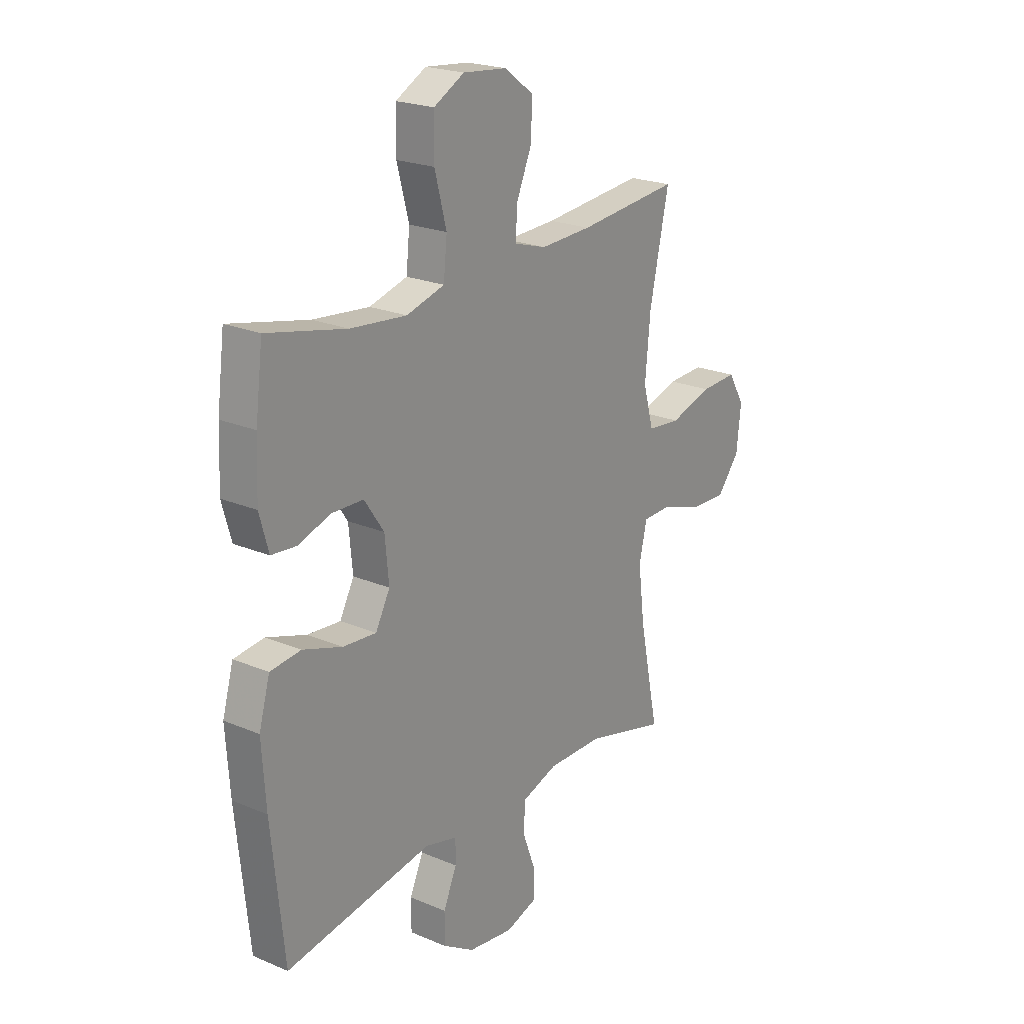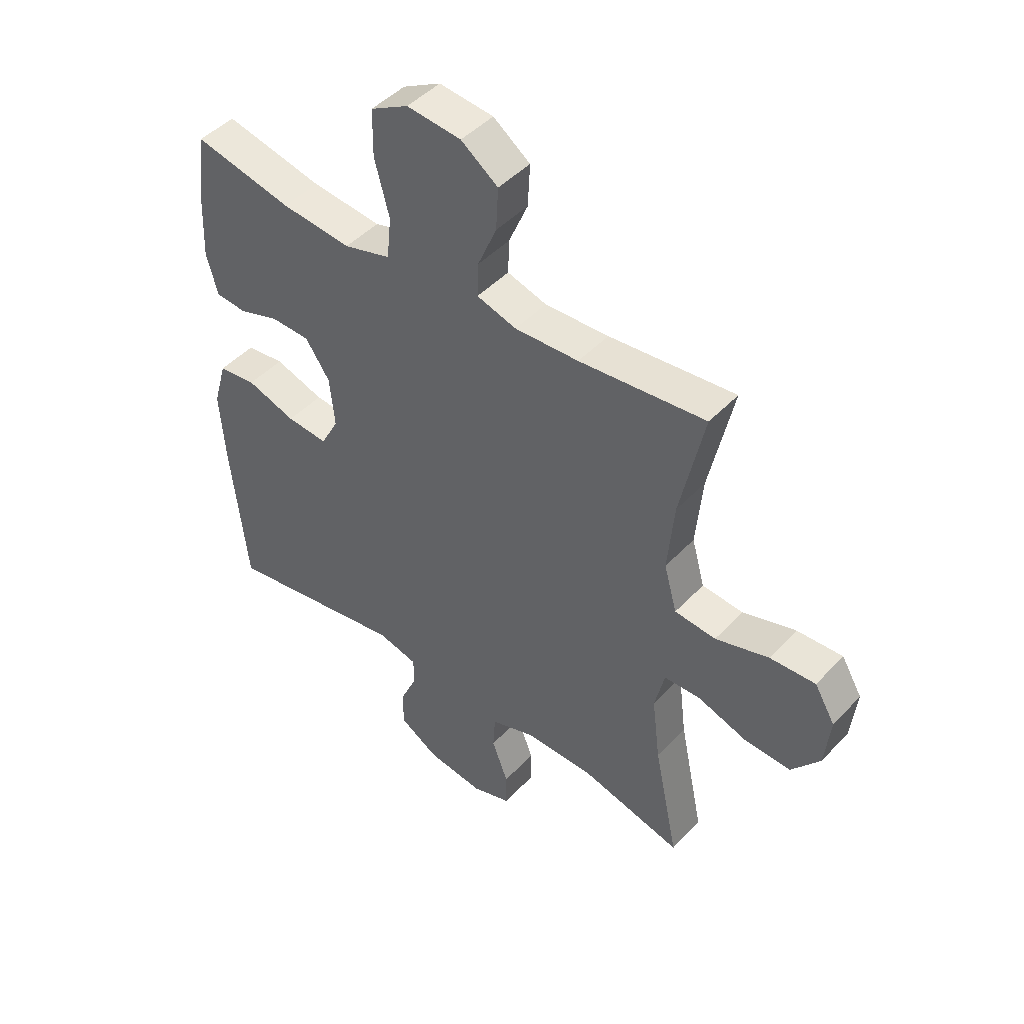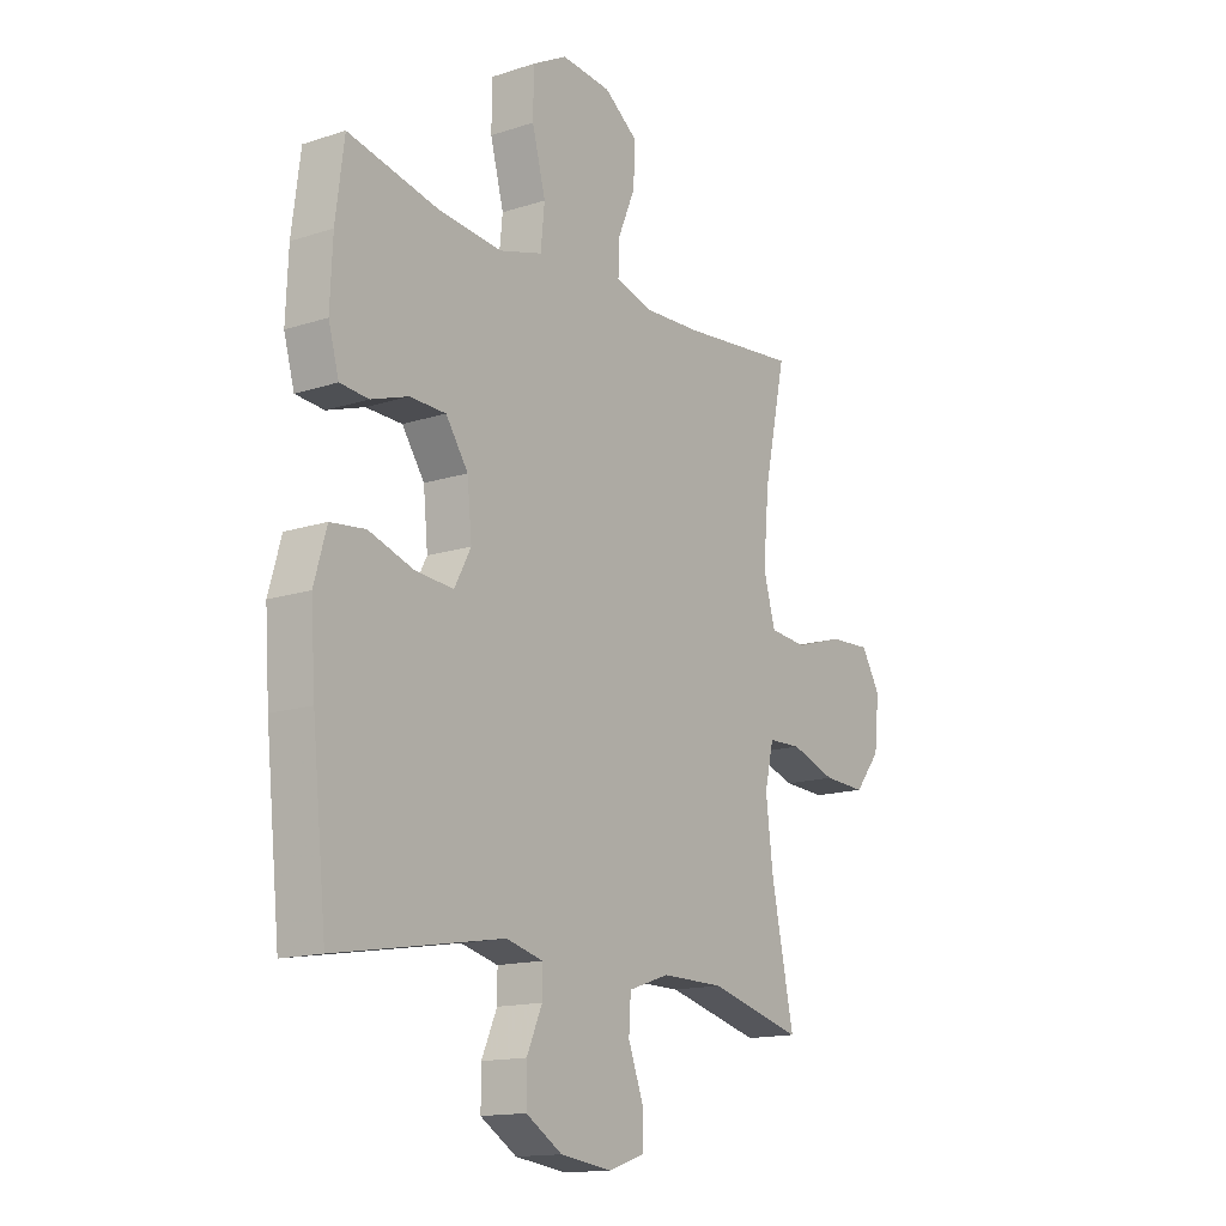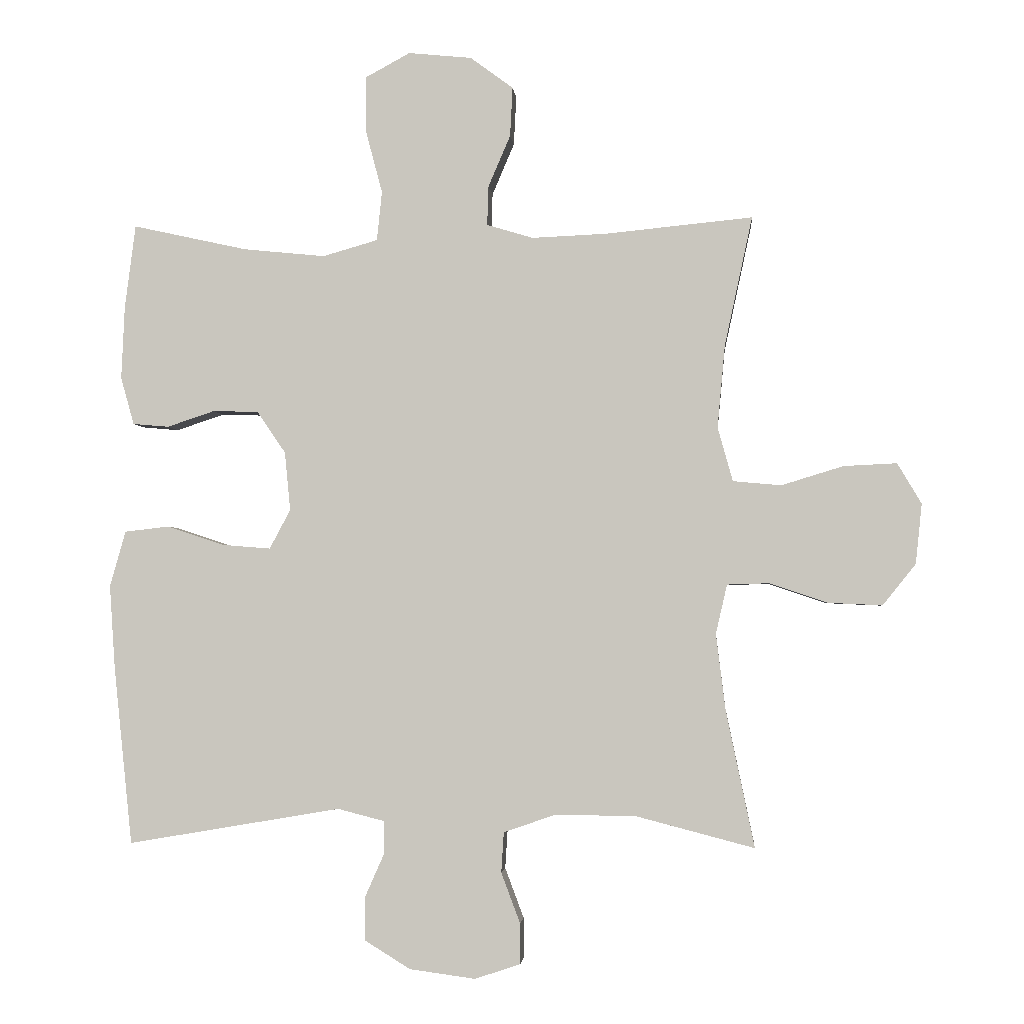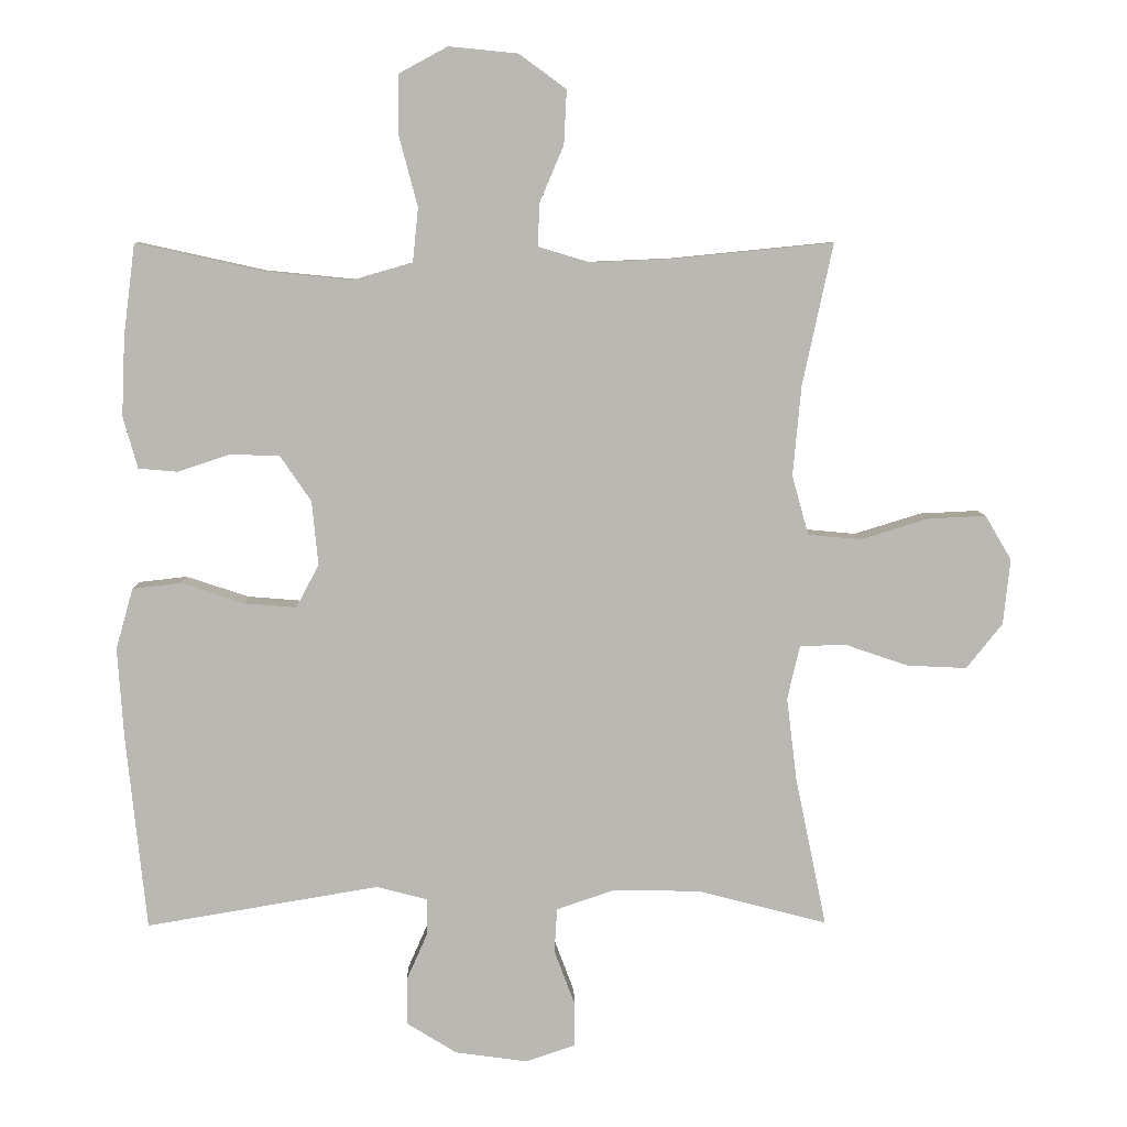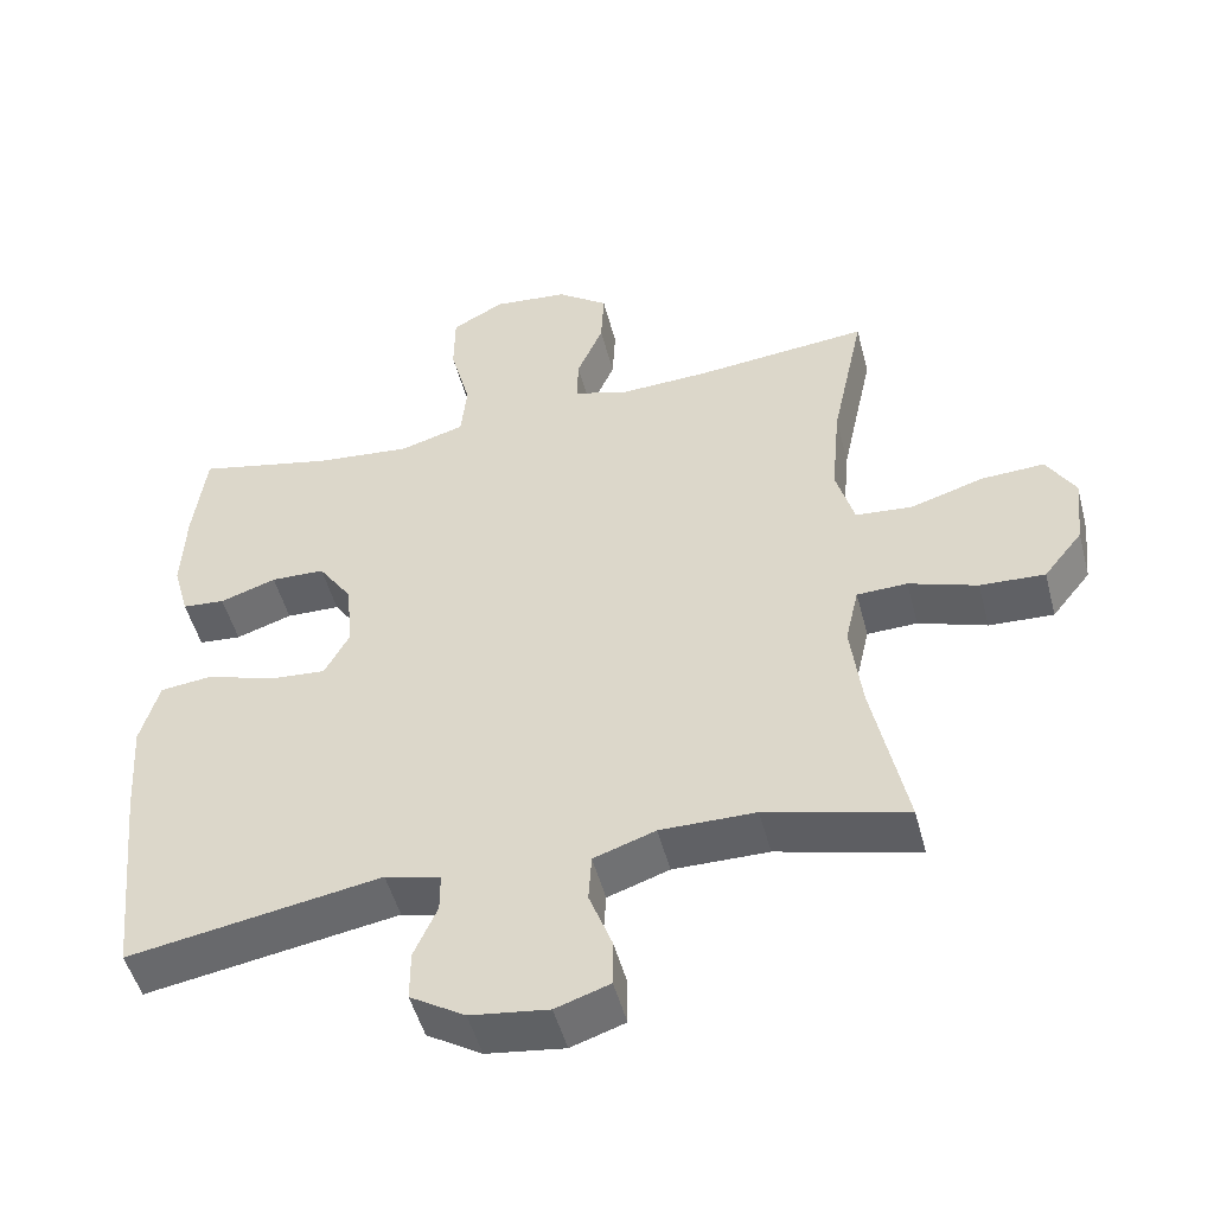
<metadata>
{"format":"obj","ext":"obj","renderer":"f3d","projection":"perspective","resolution":1024,"background":"white","views":[{"elev":22.1,"azim":-53.6,"up":"+Z"},{"elev":46.0,"azim":40.1,"up":"+Z"},{"elev":-14.8,"azim":-54.9,"up":"+Z"},{"elev":-2.6,"azim":5.0,"up":"+Z"},{"elev":7.4,"azim":-0.9,"up":"+Z"},{"elev":-49.8,"azim":14.6,"up":"+Z"}]}
</metadata>
<code>
v 0.5 0.07 -0.5
v 0.312 0.07 -0.451
v 0.185 0.07 -0.45
v 0.103 0.07 -0.478
v 0.099 0.07 -0.542
v 0.129 0.07 -0.622
v 0.129 0.07 -0.686
v 0.057 0.07 -0.71
v -0.047 0.07 -0.696
v -0.12 0.07 -0.651
v -0.12 0.07 -0.584
v -0.089 0.07 -0.514
v -0.089 0.07 -0.462
v -0.163 0.07 -0.443
v -0.5 0.07 -0.5
v -0.529 0.07 -0.22
v -0.538 0.07 -0.086
v -0.513 0.07 0.002
v -0.443 0.07 0.01
v -0.352 0.07 -0.02
v -0.276 0.07 -0.026
v -0.243 0.07 0.036
v -0.252 0.07 0.129
v -0.297 0.07 0.195
v -0.369 0.07 0.197
v -0.444 0.07 0.172
v -0.501 0.07 0.177
v -0.522 0.07 0.252
v -0.517 0.07 0.367
v -0.5 0.07 0.5
v -0.319 0.07 0.46
v -0.19 0.07 0.447
v -0.103 0.07 0.472
v -0.095 0.07 0.55
v -0.122 0.07 0.652
v -0.121 0.07 0.738
v -0.051 0.07 0.776
v 0.049 0.07 0.766
v 0.117 0.07 0.716
v 0.113 0.07 0.638
v 0.078 0.07 0.556
v 0.076 0.07 0.494
v 0.149 0.07 0.472
v 0.267 0.07 0.477
v 0.5 0.07 0.5
v 0.456 0.07 0.295
v 0.444 0.07 0.165
v 0.468 0.07 0.079
v 0.544 0.07 0.072
v 0.642 0.07 0.102
v 0.726 0.07 0.106
v 0.764 0.07 0.042
v 0.754 0.07 -0.053
v 0.702 0.07 -0.118
v 0.616 0.07 -0.114
v 0.525 0.07 -0.083
v 0.458 0.07 -0.085
v 0.44 0.07 -0.163
v 0.455 0.07 -0.284
v 0.5 0 -0.5
v 0.312 0 -0.451
v 0.185 0 -0.45
v 0.103 0 -0.478
v 0.099 0 -0.542
v 0.129 0 -0.622
v 0.129 0 -0.686
v 0.057 0 -0.71
v -0.047 0 -0.696
v -0.12 0 -0.651
v -0.12 0 -0.584
v -0.089 0 -0.514
v -0.089 0 -0.462
v -0.163 0 -0.443
v -0.5 0 -0.5
v -0.529 0 -0.22
v -0.538 0 -0.086
v -0.513 0 0.002
v -0.443 0 0.01
v -0.352 0 -0.02
v -0.276 0 -0.026
v -0.243 0 0.036
v -0.252 0 0.129
v -0.297 0 0.195
v -0.369 0 0.197
v -0.444 0 0.172
v -0.501 0 0.177
v -0.522 0 0.252
v -0.517 0 0.367
v -0.5 0 0.5
v -0.319 0 0.46
v -0.19 0 0.447
v -0.103 0 0.472
v -0.095 0 0.55
v -0.122 0 0.652
v -0.121 0 0.738
v -0.051 0 0.776
v 0.049 0 0.766
v 0.117 0 0.716
v 0.113 0 0.638
v 0.078 0 0.556
v 0.076 0 0.494
v 0.149 0 0.472
v 0.267 0 0.477
v 0.5 0 0.5
v 0.456 0 0.295
v 0.444 0 0.165
v 0.468 0 0.079
v 0.544 0 0.072
v 0.642 0 0.102
v 0.726 0 0.106
v 0.764 0 0.042
v 0.754 0 -0.053
v 0.702 0 -0.118
v 0.616 0 -0.114
v 0.525 0 -0.083
v 0.458 0 -0.085
v 0.44 0 -0.163
v 0.455 0 -0.284
f 53 54 55 56
f 53 56 57
f 52 53 57
f 49 50 51 52
f 48 49 52 57
f 47 48 57 58
f 44 45 46
f 43 44 46 47
f 42 43 47 58
f 38 39 40 41
f 38 41 42
f 37 38 42
f 34 35 36 37
f 33 34 37 42
f 32 33 42 58
f 28 29 30 31
f 25 26 27 28
f 24 25 28 31
f 23 24 31 32
f 17 18 19 20
f 17 20 21
f 14 15 16 17
f 13 14 17 21
f 9 10 11 12
f 9 12 13
f 8 9 13
f 5 6 7 8
f 4 5 8 13
f 3 4 13 21
f 59 1 2
f 22 23 32 58
f 21 22 58 59
f 2 3 21 59
f 115 114 113 112
f 116 115 112
f 116 112 111
f 111 110 109 108
f 116 111 108 107
f 117 116 107 106
f 105 104 103
f 106 105 103 102
f 117 106 102 101
f 100 99 98 97
f 101 100 97
f 101 97 96
f 96 95 94 93
f 101 96 93 92
f 117 101 92 91
f 90 89 88 87
f 87 86 85 84
f 90 87 84 83
f 91 90 83 82
f 79 78 77 76
f 80 79 76
f 76 75 74 73
f 80 76 73 72
f 71 70 69 68
f 72 71 68
f 72 68 67
f 67 66 65 64
f 72 67 64 63
f 80 72 63 62
f 61 60 118
f 117 91 82 81
f 118 117 81 80
f 118 80 62 61
f 1 60 61 2
f 2 61 62 3
f 3 62 63 4
f 4 63 64 5
f 5 64 65 6
f 6 65 66 7
f 7 66 67 8
f 8 67 68 9
f 9 68 69 10
f 10 69 70 11
f 11 70 71 12
f 12 71 72 13
f 13 72 73 14
f 14 73 74 15
f 15 74 75 16
f 16 75 76 17
f 17 76 77 18
f 18 77 78 19
f 19 78 79 20
f 20 79 80 21
f 21 80 81 22
f 22 81 82 23
f 23 82 83 24
f 24 83 84 25
f 25 84 85 26
f 26 85 86 27
f 27 86 87 28
f 28 87 88 29
f 29 88 89 30
f 30 89 90 31
f 31 90 91 32
f 32 91 92 33
f 33 92 93 34
f 34 93 94 35
f 35 94 95 36
f 36 95 96 37
f 37 96 97 38
f 38 97 98 39
f 39 98 99 40
f 40 99 100 41
f 41 100 101 42
f 42 101 102 43
f 43 102 103 44
f 44 103 104 45
f 45 104 105 46
f 46 105 106 47
f 47 106 107 48
f 48 107 108 49
f 49 108 109 50
f 50 109 110 51
f 51 110 111 52
f 52 111 112 53
f 53 112 113 54
f 54 113 114 55
f 55 114 115 56
f 56 115 116 57
f 57 116 117 58
f 58 117 118 59
f 59 118 60 1

</code>
